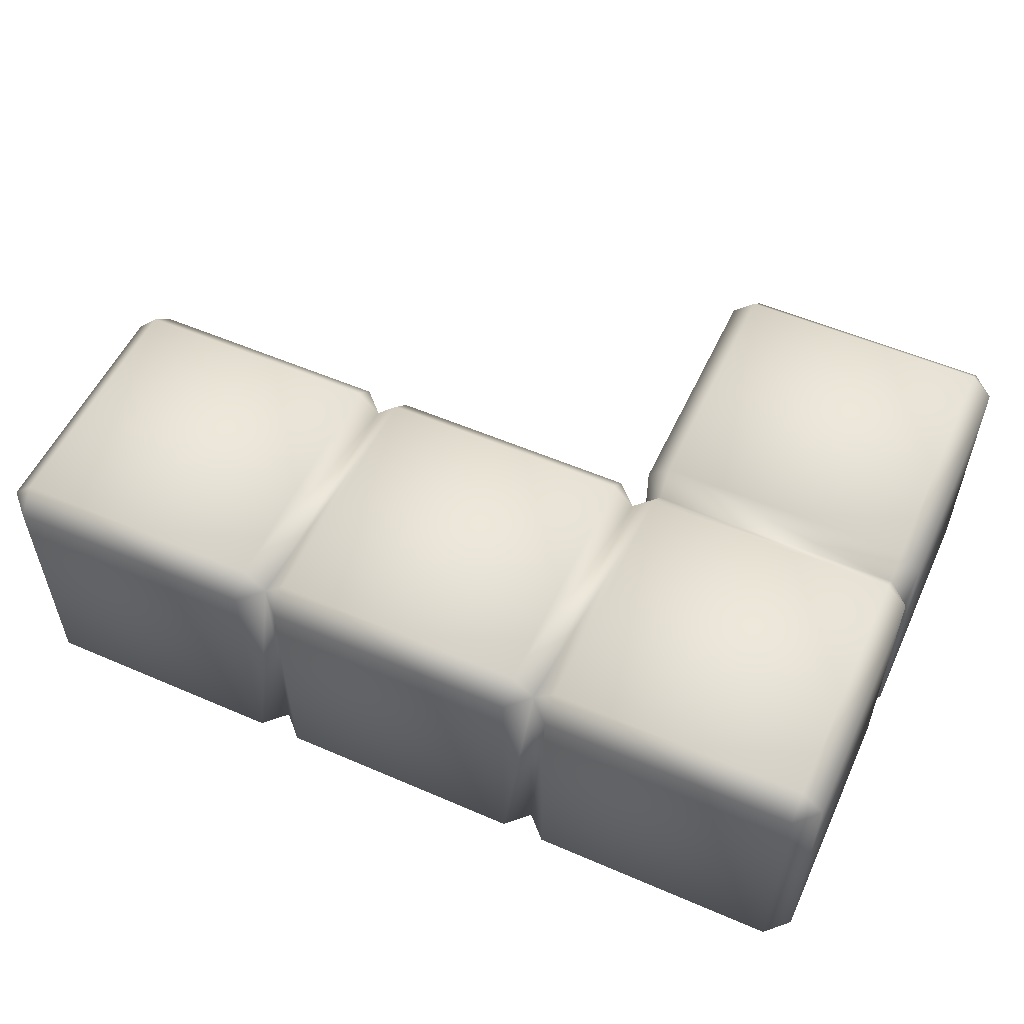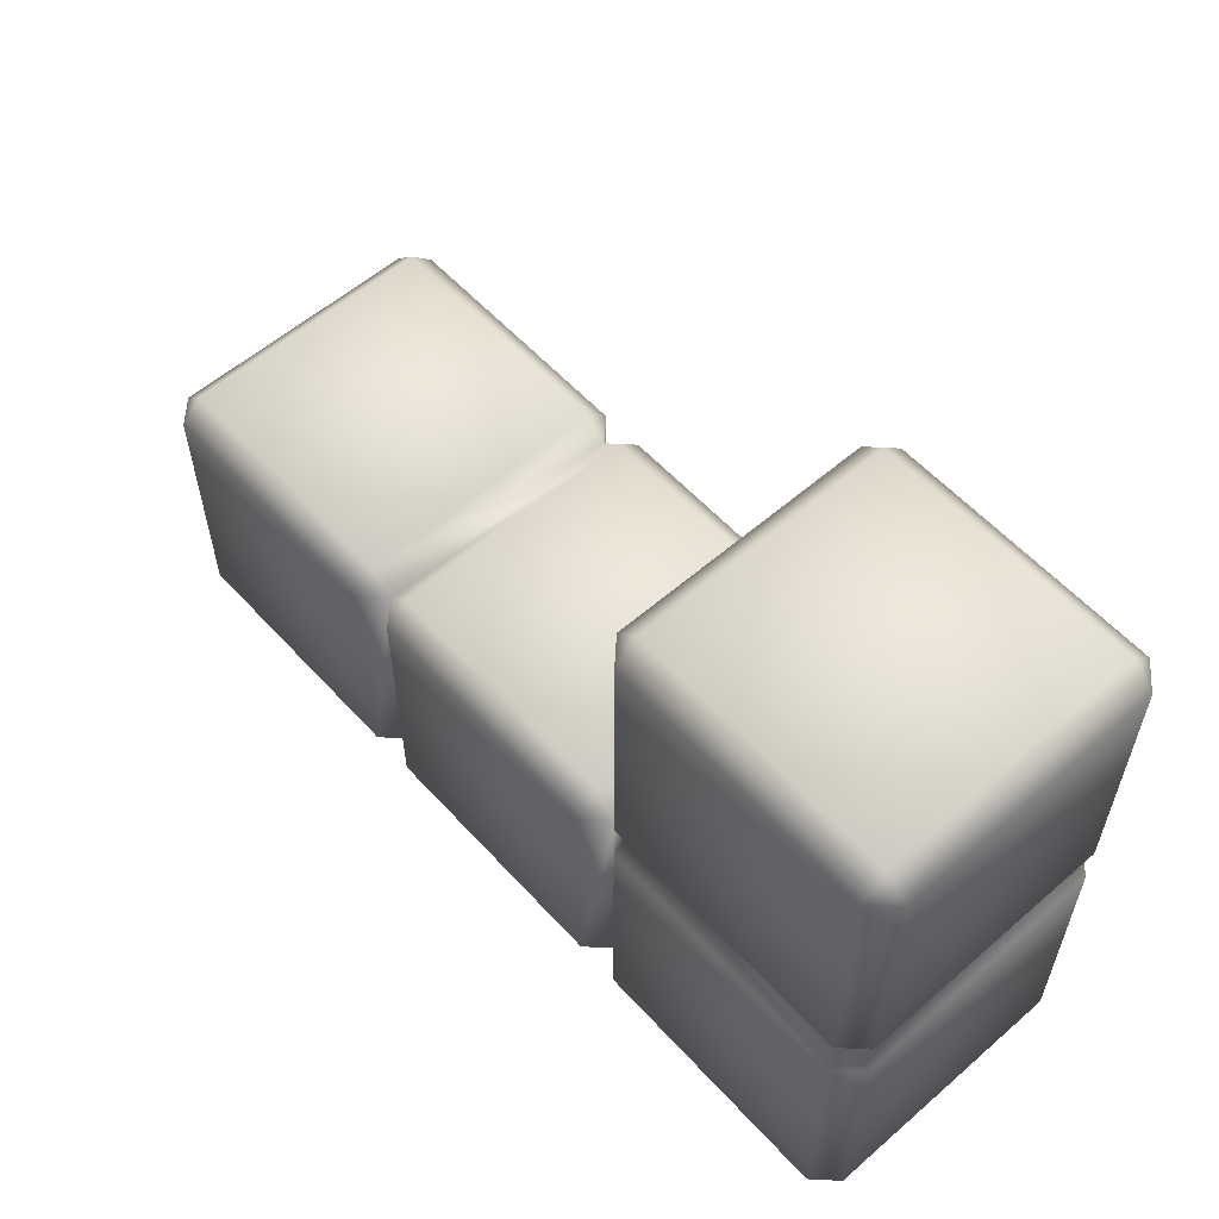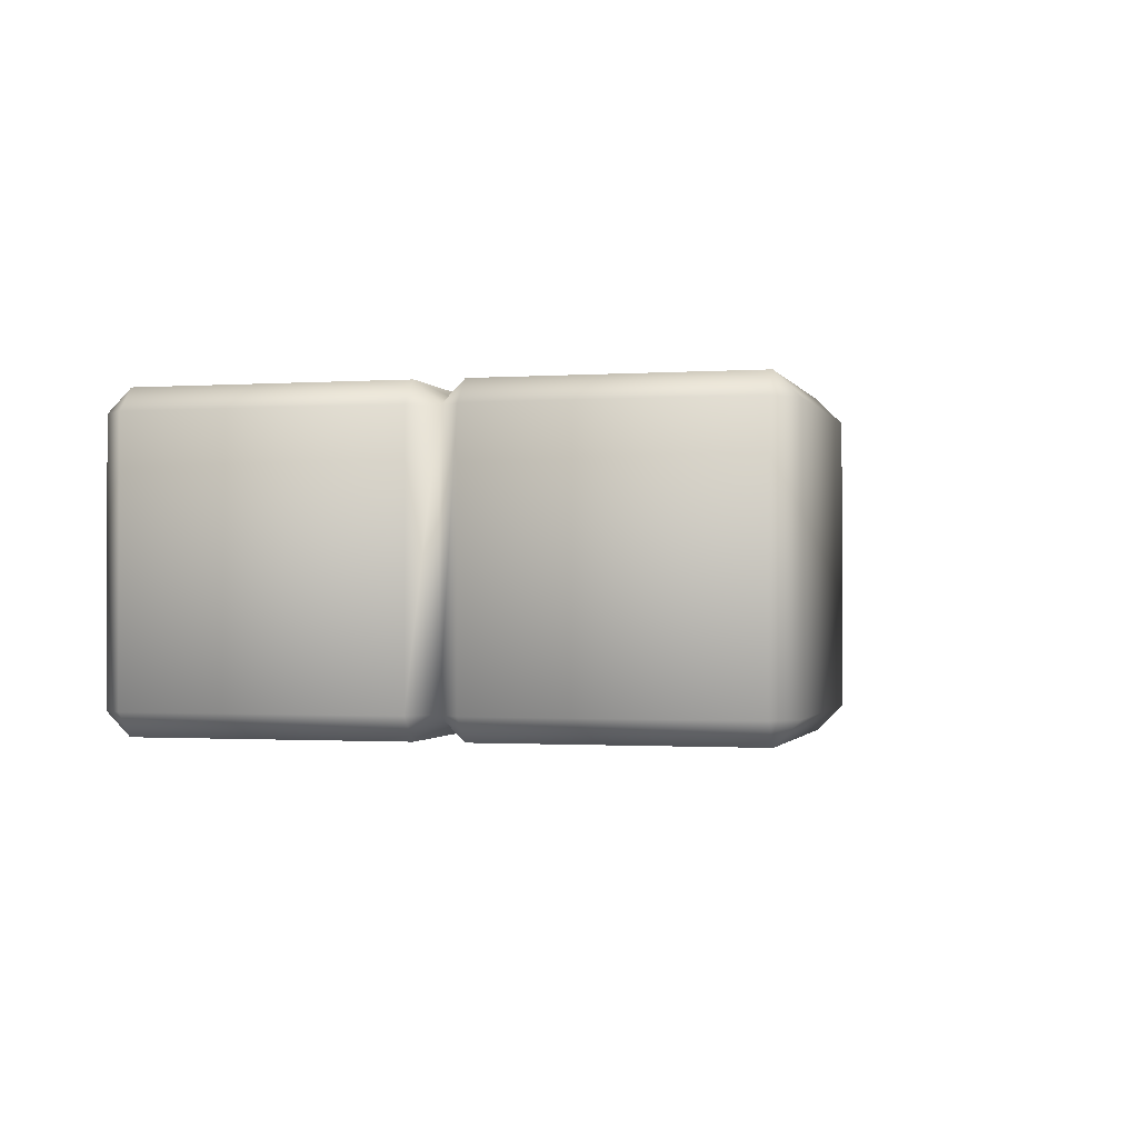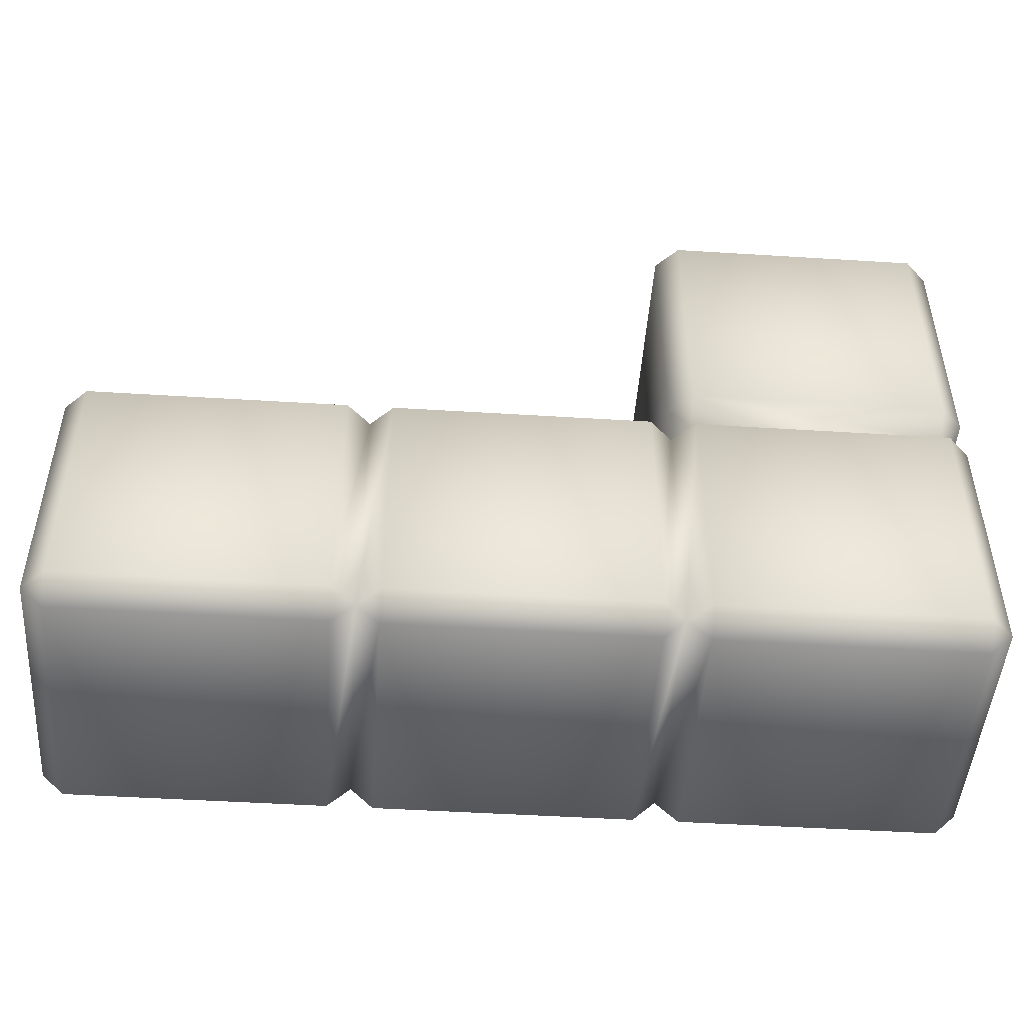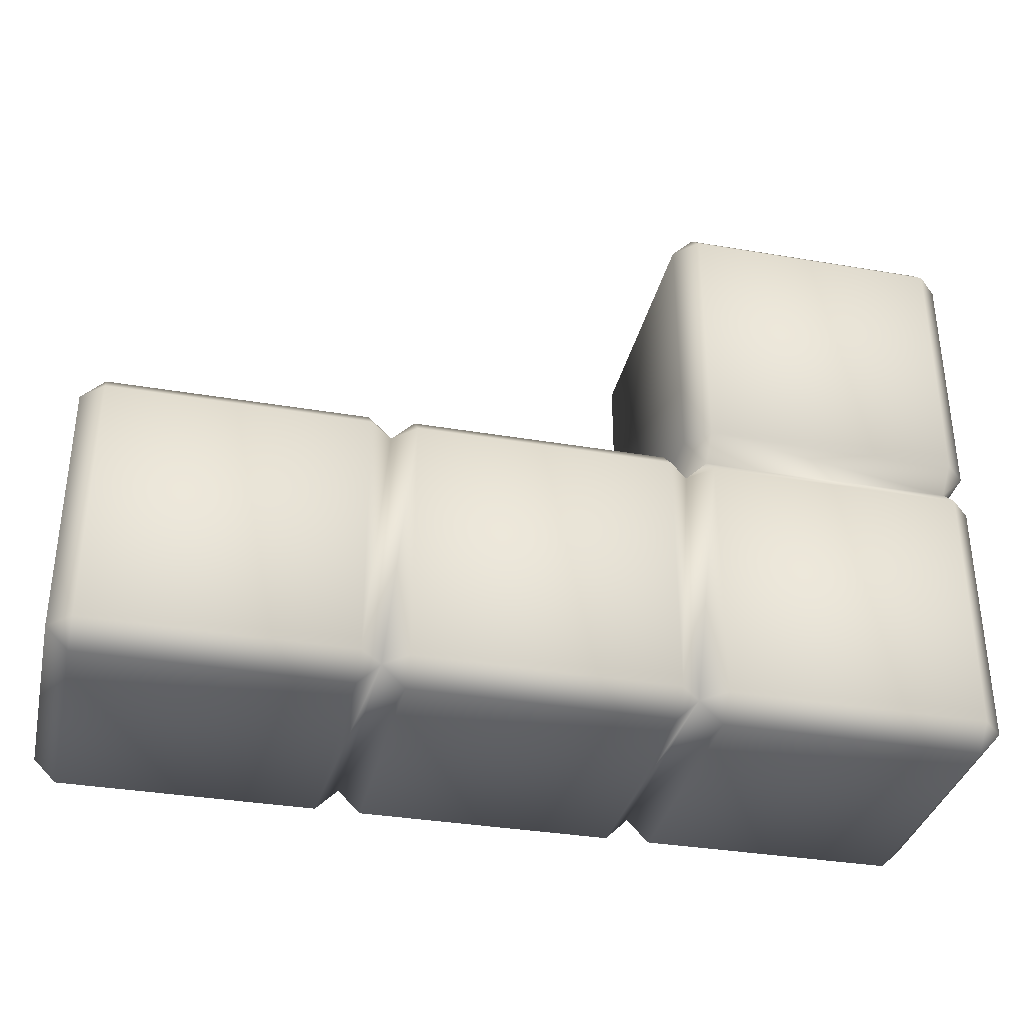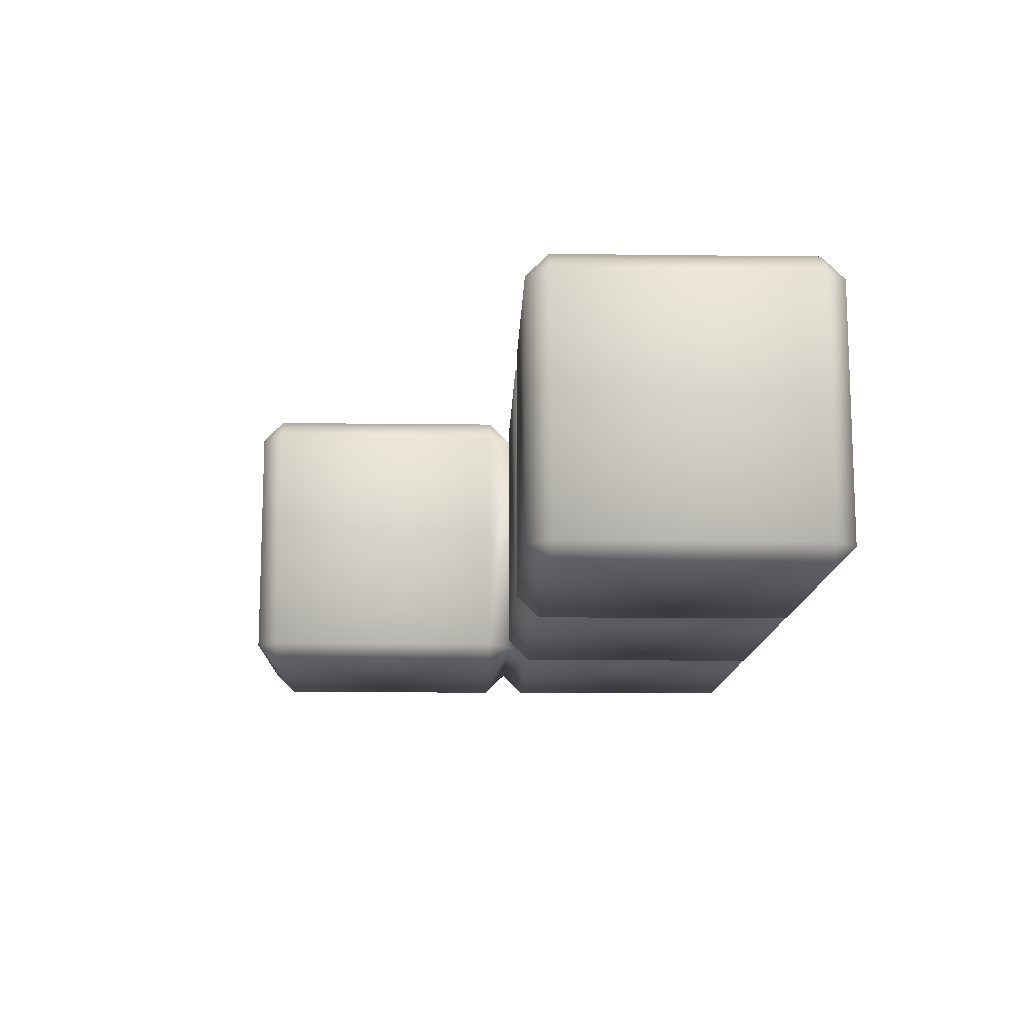
<metadata>
{"format":"obj","ext":"obj","renderer":"f3d","projection":"perspective","resolution":1024,"background":"white","views":[{"elev":54.6,"azim":24.6,"up":"+Z"},{"elev":57.6,"azim":48.1,"up":"+Y"},{"elev":-1.0,"azim":104.5,"up":"+Z"},{"elev":-48.0,"azim":-4.0,"up":"+Y"},{"elev":-34.8,"azim":-12.8,"up":"+Y"},{"elev":-12.8,"azim":-91.6,"up":"+Z"}]}
</metadata>
<code>
o L_Cube.003
v -1.15 0.85 -1
v -1.15 1 -0.85
v -1 0.85 -0.85
v -1.15 -1 -0.85
v -1.15 -0.85 -1
v -1 0.85 0.85
v -1.15 1 0.85
v -1.15 0.85 1
v -1 -0.85 0.85
v -1.15 -0.85 1
v -1.15 -1 0.85
v -2.85 0.85 -1
v -3 0.85 -0.85
v -2.85 1 -0.85
v -3 -0.85 -0.85
v -2.85 -0.85 -1
v -2.85 -1 -0.85
v -3 0.85 0.85
v -2.85 0.85 1
v -2.85 1 0.85
v -2.85 -1 0.85
v -2.85 -0.85 1
v -3 -0.85 0.85
v 0.85 0.85 -1
v 0.85 1 -0.85
v 0.85 -1 -0.85
v 0.85 -0.85 -1
v 0.85 1 0.85
v 0.85 0.85 1
v 0.85 -0.85 1
v 0.85 -1 0.85
v -0.85 0.85 -1
v -0.85 1 -0.85
v -1 -0.85 -0.85
v -0.85 -0.85 -1
v -0.85 -1 -0.85
v -0.85 0.85 1
v -0.85 1 0.85
v -0.85 -1 0.85
v -0.85 -0.85 1
v 2.85 0.85 -1
v 2.85 1 -0.85
v 3 0.85 -0.85
v 2.85 -1 -0.85
v 2.85 -0.85 -1
v 3 -0.85 -0.85
v 3 0.85 0.85
v 2.85 1 0.85
v 2.85 0.85 1
v 3 -0.85 0.85
v 2.85 -0.85 1
v 2.85 -1 0.85
v 1.15 0.85 -1
v 1 0.85 -0.85
v 1.15 1 -0.85
v 1 -0.85 -0.85
v 1.15 -0.85 -1
v 1.15 -1 -0.85
v 1 0.85 0.85
v 1.15 0.85 1
v 1.15 1 0.85
v 1.15 -1 0.85
v 1.15 -0.85 1
v 1 -0.85 0.85
v 2.85 2.85 -1
v 2.85 3 -0.85
v 3 2.85 -0.85
v 2.85 1.15 -1
v 3 1.15 -0.85
v 3 2.85 0.85
v 2.85 3 0.85
v 2.85 2.85 1
v 3 1.15 0.85
v 2.85 1.15 1
v 1.15 2.85 -1
v 1 2.85 -0.85
v 1.15 3 -0.85
v 1 1.15 -0.85
v 1.15 1.15 -1
v 1 2.85 0.85
v 1.15 2.85 1
v 1.15 3 0.85
v 1.15 1.15 1
v 1 1.15 0.85
f 4 21 17
f 18 15 23
f 32 27 35
f 8 22 10
f 14 7 2
f 26 39 36
f 53 45 57
f 29 40 30
f 33 28 25
f 44 62 58
f 75 68 79
f 49 63 51
f 43 50 46
f 80 78 84
f 72 83 74
f 77 71 66
f 67 73 69
f 1 2 3
f 4 5 34
f 6 7 8
f 9 10 11
f 12 13 14
f 15 16 17
f 18 19 20
f 21 22 23
f 24 25 54
f 26 27 56
f 59 28 29
f 64 30 31
f 32 3 33
f 34 35 36
f 6 37 38
f 39 40 9
f 41 42 43
f 44 45 46
f 47 48 49
f 50 51 52
f 53 54 55
f 56 57 58
f 59 60 61
f 62 63 64
f 65 66 67
f 42 68 69
f 70 71 72
f 73 74 48
f 75 76 77
f 78 79 55
f 80 81 82
f 61 83 84
f 21 15 17
f 17 5 4
f 34 1 3
f 19 23 22
f 10 6 8
f 16 13 12
f 20 8 7
f 7 3 2
f 11 22 21
f 14 18 20
f 2 12 14
f 4 9 11
f 39 34 36
f 36 27 26
f 56 24 54
f 37 9 40
f 30 59 29
f 35 3 32
f 38 29 28
f 28 54 25
f 31 40 39
f 33 6 38
f 25 32 33
f 26 64 31
f 62 56 58
f 58 45 44
f 46 41 43
f 60 64 63
f 51 47 49
f 57 54 53
f 61 49 48
f 48 43 42
f 52 63 62
f 55 59 61
f 42 53 55
f 44 50 52
f 61 78 55
f 55 68 42
f 69 65 67
f 81 84 83
f 74 70 72
f 79 76 75
f 82 72 71
f 71 67 66
f 48 83 61
f 77 80 82
f 66 75 77
f 42 73 48
f 12 5 16
f 4 11 21
f 18 13 15
f 32 24 27
f 8 19 22
f 14 20 7
f 26 31 39
f 53 41 45
f 29 37 40
f 33 38 28
f 44 52 62
f 75 65 68
f 49 60 63
f 43 47 50
f 80 76 78
f 72 81 83
f 77 82 71
f 67 70 73
f 21 23 15
f 17 16 5
f 34 5 1
f 19 18 23
f 10 9 6
f 16 15 13
f 20 19 8
f 7 6 3
f 11 10 22
f 14 13 18
f 2 1 12
f 4 34 9
f 39 9 34
f 36 35 27
f 56 27 24
f 37 6 9
f 30 64 59
f 35 34 3
f 38 37 29
f 28 59 54
f 31 30 40
f 33 3 6
f 25 24 32
f 26 56 64
f 62 64 56
f 58 57 45
f 46 45 41
f 60 59 64
f 51 50 47
f 57 56 54
f 61 60 49
f 48 47 43
f 52 51 63
f 55 54 59
f 42 41 53
f 44 46 50
f 61 84 78
f 55 79 68
f 69 68 65
f 81 80 84
f 74 73 70
f 79 78 76
f 82 81 72
f 71 70 67
f 48 74 83
f 77 76 80
f 66 65 75
f 42 69 73
f 12 1 5

</code>
